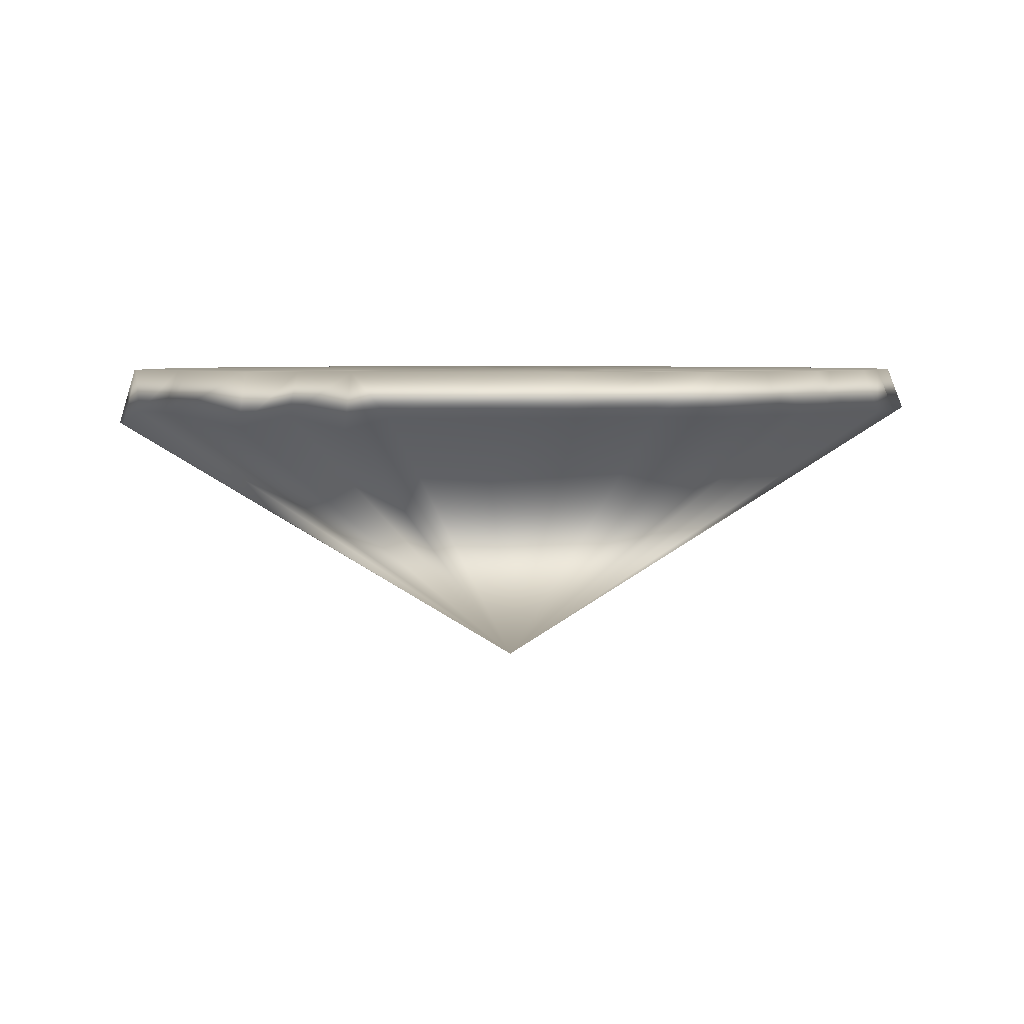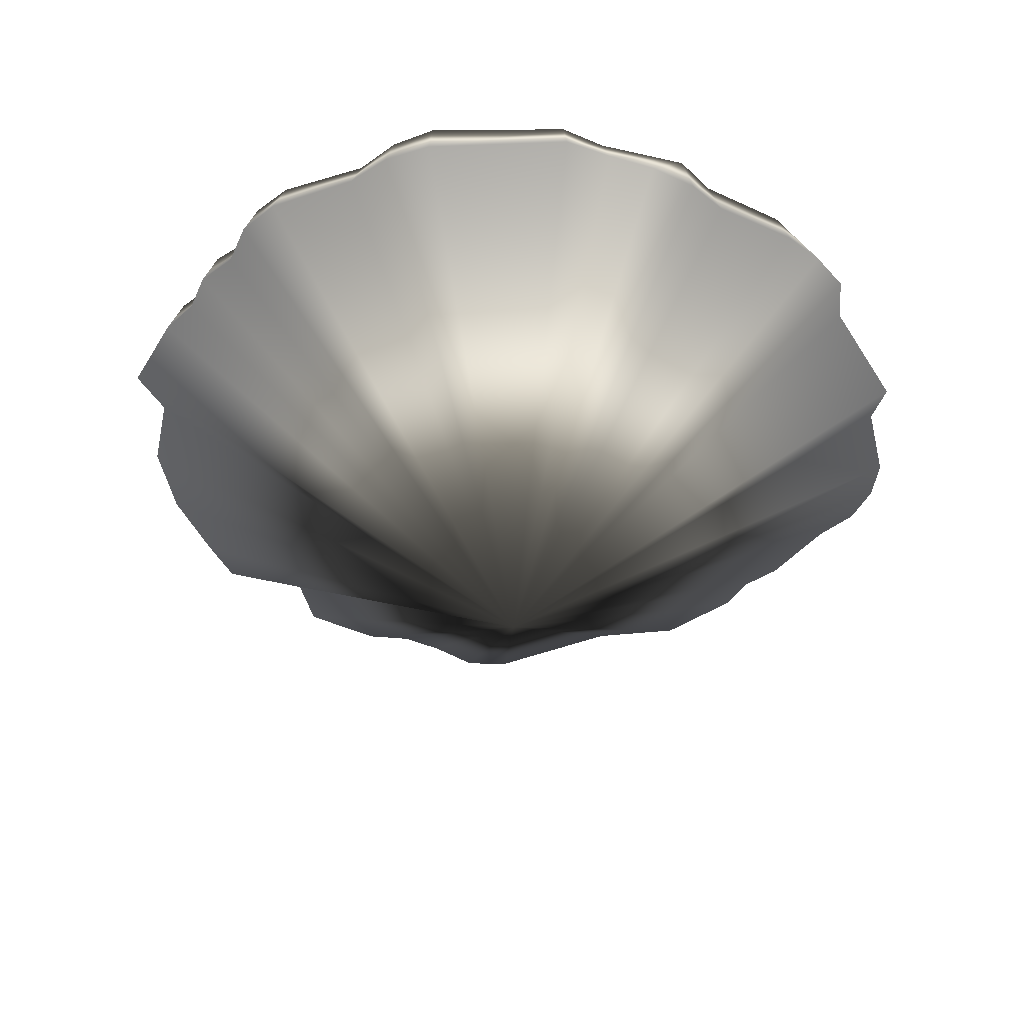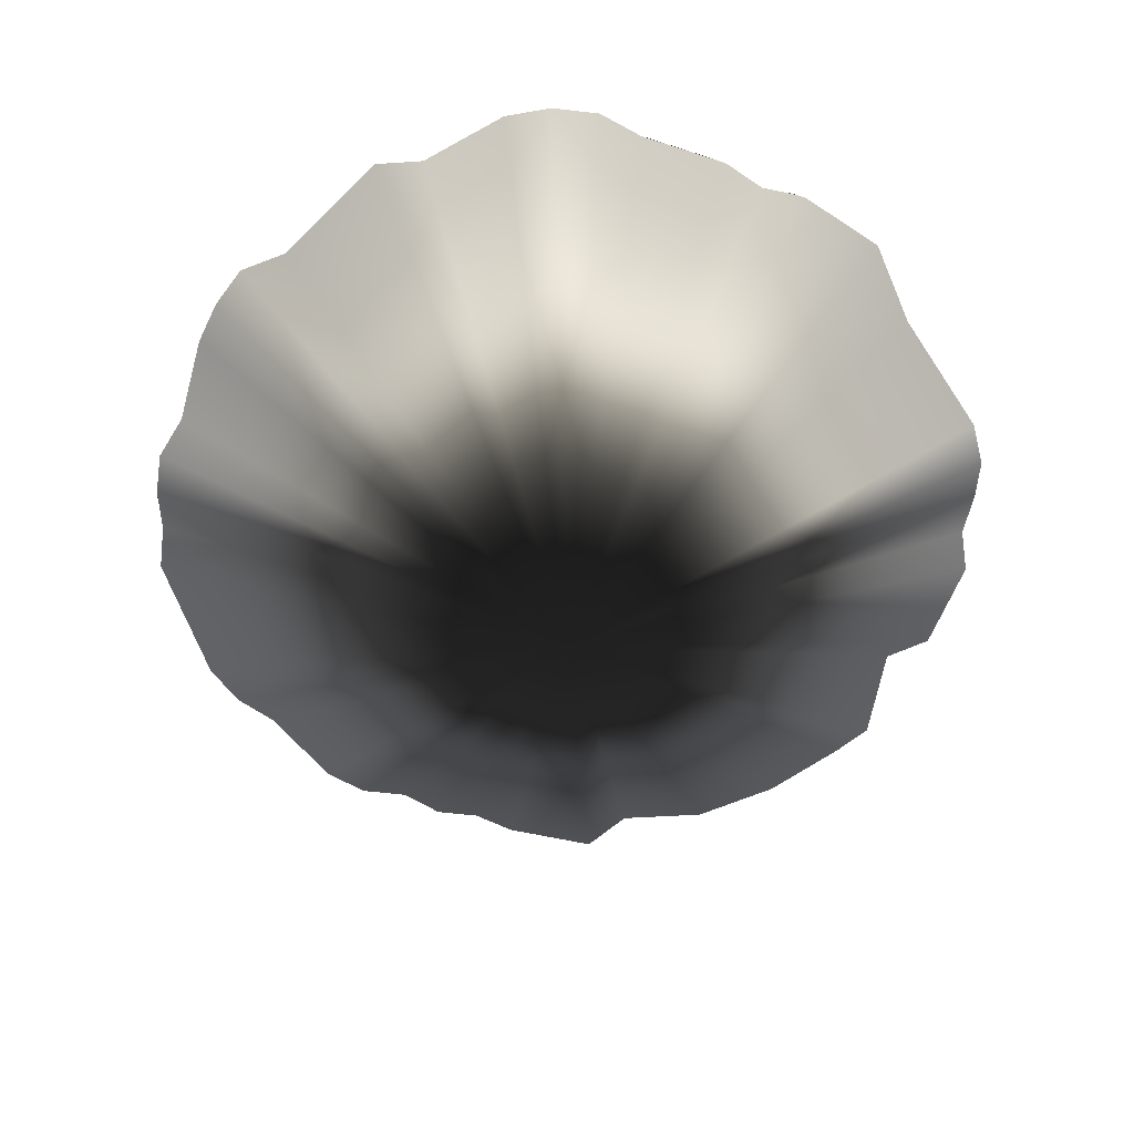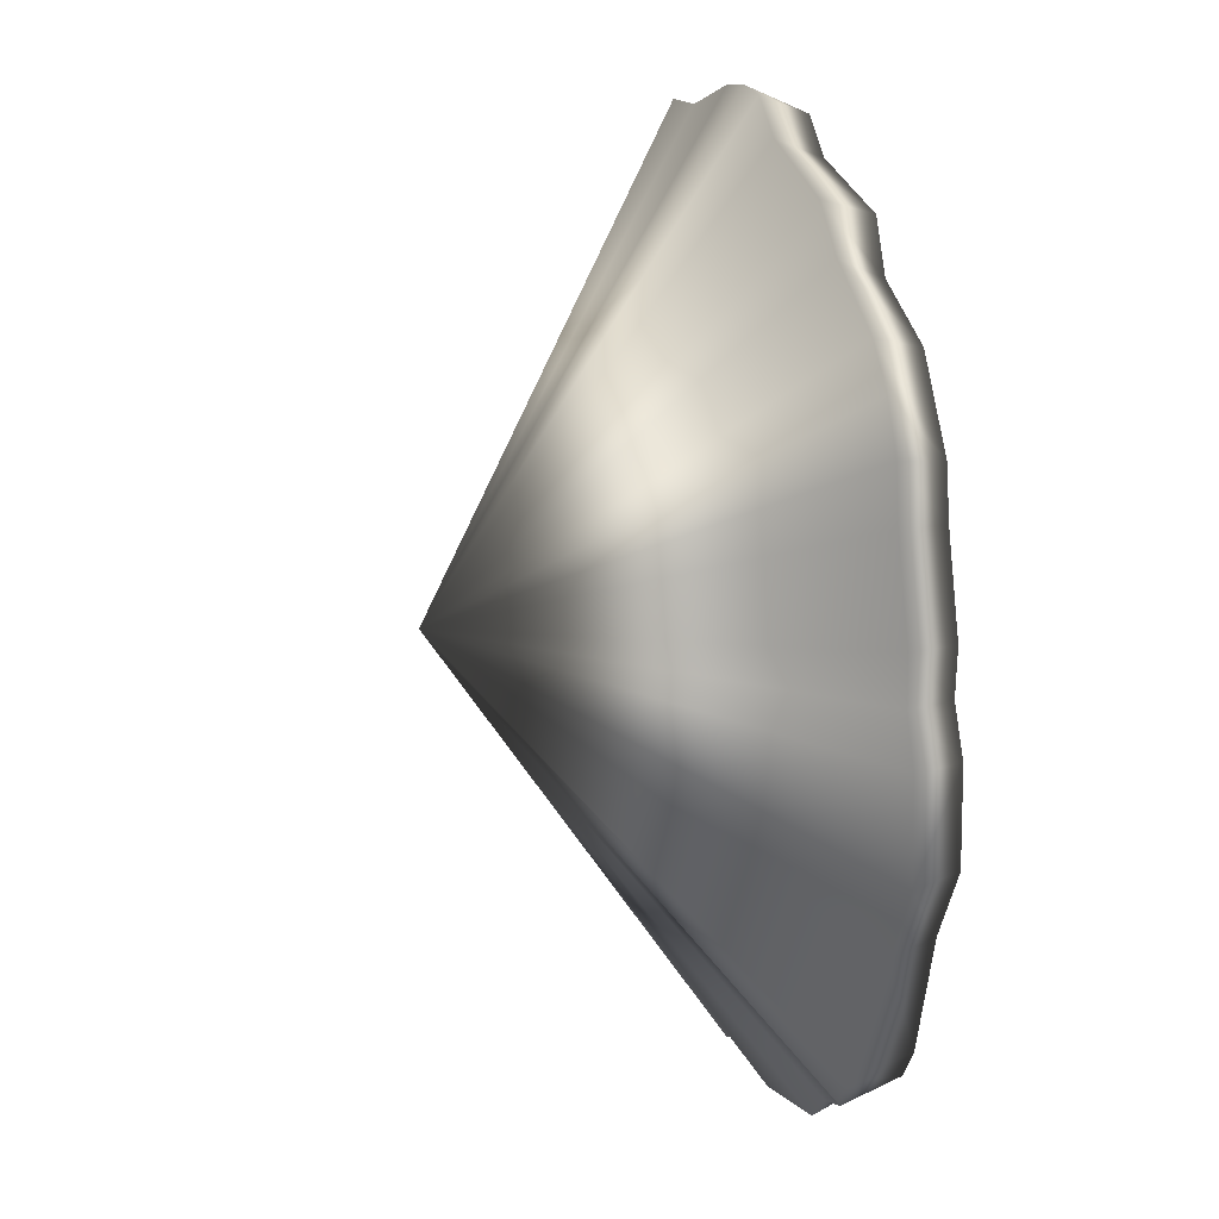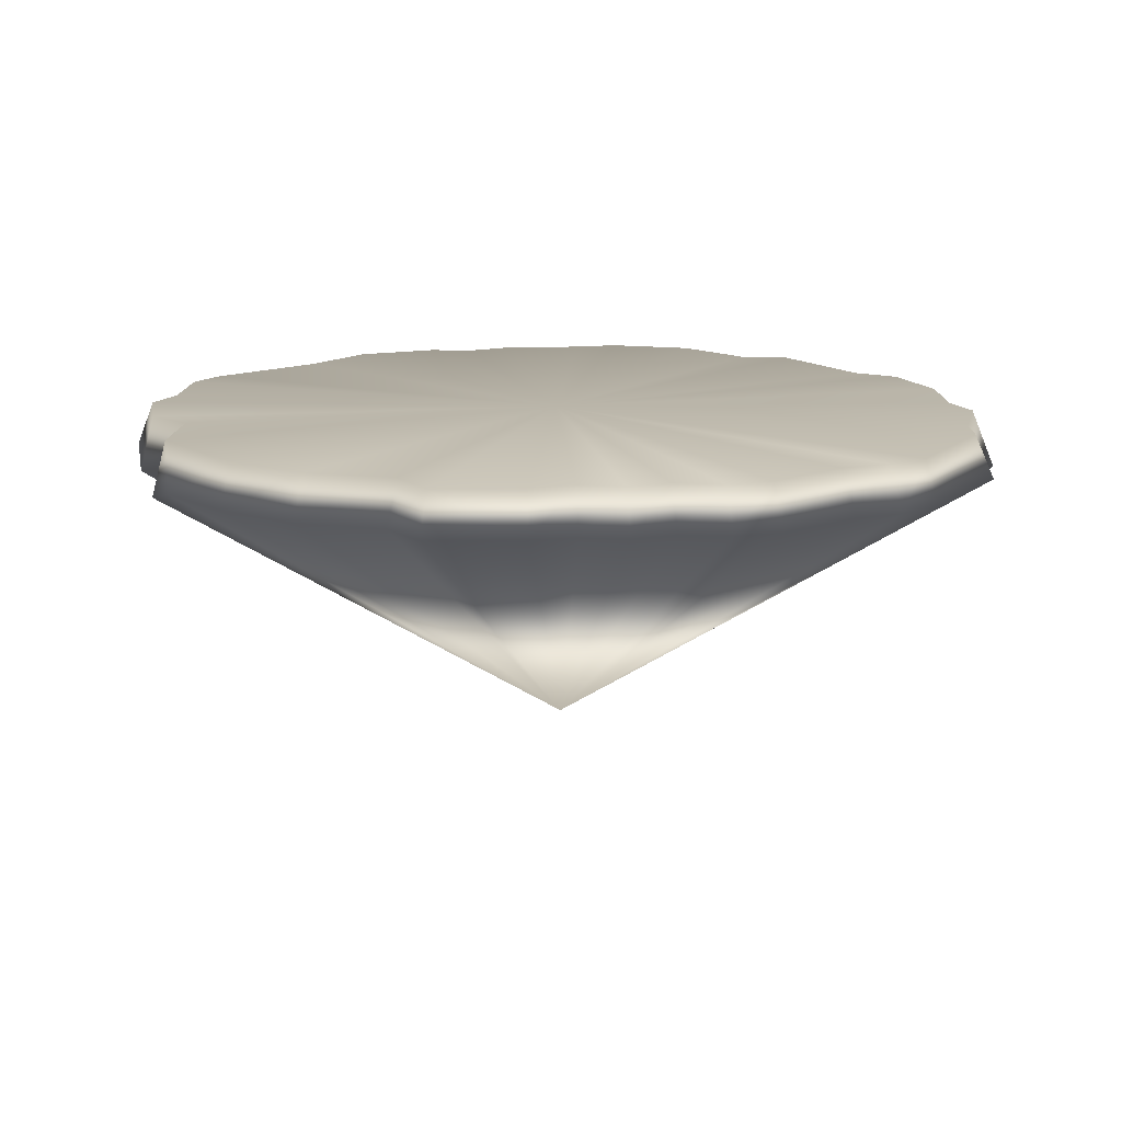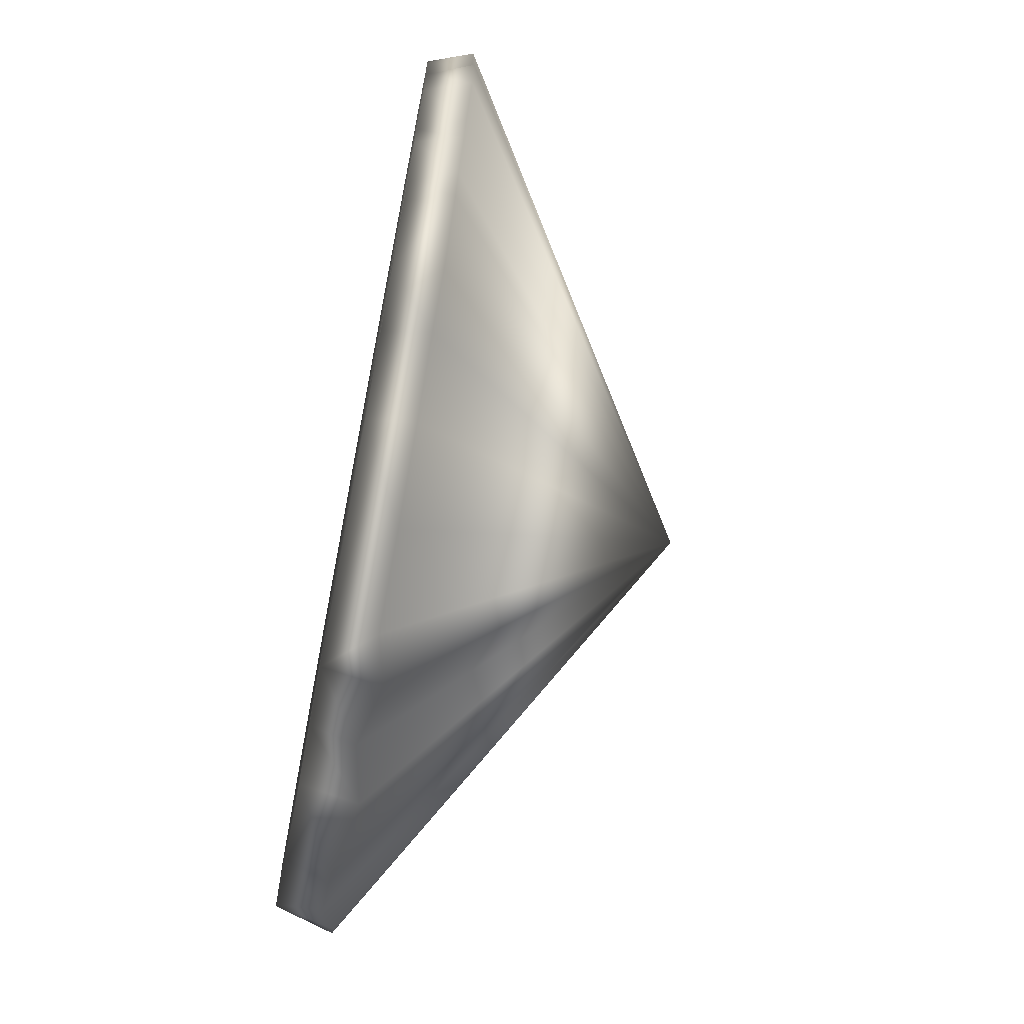
<metadata>
{"format":"obj","ext":"obj","renderer":"f3d","projection":"perspective","resolution":1024,"background":"white","views":[{"elev":4.3,"azim":-159.0,"up":"+Y"},{"elev":-40.0,"azim":-55.2,"up":"+Y"},{"elev":-60.7,"azim":50.6,"up":"+Y"},{"elev":23.7,"azim":76.4,"up":"+Z"},{"elev":13.7,"azim":-116.8,"up":"+Y"},{"elev":-68.2,"azim":-101.0,"up":"+Z"}]}
</metadata>
<code>
g valley_platform01_COL
v 1.832e-08 -0.06057 5.268e-09
v 4.25 -0.06191 -1.384
v 4.728 -0.06233 -0.4905
v 1.832e-08 -0.06057 5.268e-09
v 3.841 -0.0622 -2.796
v 4.25 -0.06191 -1.384
v 1.832e-08 -0.06057 5.268e-09
v 3.568 -0.06231 -3.214
v 3.841 -0.0622 -2.796
v 1.832e-08 -0.06057 5.268e-09
v 2.702 -0.06191 -3.719
v 3.568 -0.06231 -3.214
v -0.00749 -0.0624 -4.716
v 0.8958 -0.06165 -4.191
v 1.832e-08 -0.06057 5.268e-09
v 2.37 -0.06233 -4.113
v 2.702 -0.06191 -3.719
v 1.832e-08 -0.06057 5.268e-09
v 1.445 -0.06241 -4.406
v 2.37 -0.06233 -4.113
v 1.832e-08 -0.06057 5.268e-09
v 0.8958 -0.06165 -4.191
v 1.445 -0.06241 -4.406
v 1.832e-08 -0.06057 5.268e-09
v -1.445 -0.0622 -4.464
v -0.00749 -0.0624 -4.716
v 1.832e-08 -0.06057 5.268e-09
v -2.317 -0.06221 -4.019
v -1.445 -0.0622 -4.464
v 1.832e-08 -0.06057 5.268e-09
v -2.95 -0.06161 -3.261
v -2.317 -0.06221 -4.019
v -4.397 -0.06237 -1.427
v -4.083 -0.06181 -1.818
v 1.832e-08 -0.06057 5.268e-09
v -3.584 -0.06253 -3.213
v -2.95 -0.06161 -3.261
v 1.832e-08 -0.06057 5.268e-09
v -4.019 -0.06223 -2.33
v -3.584 -0.06253 -3.213
v 1.832e-08 -0.06057 5.268e-09
v -4.083 -0.06181 -1.818
v -4.019 -0.06223 -2.33
v -4.797 -0.06225 0.0005512
v -4.733 -0.06228 -0.4891
v -4.614 -0.06219 1.509
v -4.548 -0.0619 0.9692
v 1.832e-08 -0.06057 5.268e-09
v -4.415 -0.06178 -0.9344
v -4.397 -0.06237 -1.427
v 1.832e-08 -0.06057 5.268e-09
v -4.733 -0.06228 -0.4891
v -4.415 -0.06178 -0.9344
v 1.832e-08 -0.06057 5.268e-09
v -4.548 -0.0619 0.9692
v -4.797 -0.06225 0.0005512
v 1.832e-08 -0.06057 5.268e-09
v -4.526 -0.06224 2.014
v -4.614 -0.06219 1.509
v 1.832e-08 -0.06057 5.268e-09
v -3.661 -0.06229 3.292
v -4.526 -0.06224 2.014
v 1.832e-08 -0.06057 5.268e-09
v -3.186 -0.06199 3.536
v -3.661 -0.06229 3.292
v -0.9831 -0.06223 4.654
v -1.887 -0.06186 4.226
v 1.832e-08 -0.06057 5.268e-09
v -2.416 -0.06236 4.17
v -3.186 -0.06199 3.536
v 1.832e-08 -0.06057 5.268e-09
v -1.887 -0.06186 4.226
v -2.416 -0.06236 4.17
v -0.009131 -0.0624 4.763
v -0.9831 -0.06223 4.654
v 1.832e-08 -0.06057 5.268e-09
v 0.4652 -0.06185 4.477
v -0.009131 -0.0624 4.763
v 1.832e-08 -0.06057 5.268e-09
v 1.941 -0.06252 4.371
v 0.4652 -0.06185 4.477
v 1.832e-08 -0.06057 5.268e-09
v 2.241 -0.06164 3.892
v 1.941 -0.06252 4.371
v 4.654 -0.0623 0.4815
v 4.379 -0.06179 0.9292
v 1.832e-08 -0.06057 5.268e-09
v 3.265 -0.06235 3.613
v 2.241 -0.06164 3.892
v 1.832e-08 -0.06057 5.268e-09
v 3.929 -0.0623 2.865
v 3.265 -0.06235 3.613
v 1.832e-08 -0.06057 5.268e-09
v 4.046 -0.06194 2.346
v 3.929 -0.0623 2.865
v 1.832e-08 -0.06057 5.268e-09
v 4.4 -0.06224 1.433
v 4.046 -0.06194 2.346
v 1.832e-08 -0.06057 5.268e-09
v 4.379 -0.06179 0.9292
v 4.4 -0.06224 1.433
v 1.832e-08 -0.06057 5.268e-09
v 4.728 -0.06233 -0.4905
v 4.654 -0.0623 0.4815
v 4.728 -0.06233 -0.4905
v 4.902 -0.5458 -0.5138
v 4.654 -0.0623 0.4815
v 4.654 -0.0623 0.4815
v 4.805 -0.5459 0.5163
v -0.02106 -3.767 0.04785
v 4.579 -0.5459 0.9811
v 4.54 -0.5459 1.478
v 4.654 -0.0623 0.4815
v 4.379 -0.06179 0.9292
v 4.4 -0.06224 1.433
v 4.179 -0.5459 2.411
v 4.046 -0.06194 2.346
v 4.4 -0.06224 1.433
v 4.08 -0.5458 2.962
v 3.929 -0.0623 2.865
v 3.787 -0.5458 3.418
v 3.929 -0.0623 2.865
v 3.376 -0.5458 3.769
v 3.929 -0.0623 2.865
v 3.265 -0.06235 3.613
v 2.39 -0.5458 4.146
v 3.265 -0.06235 3.613
v 2.241 -0.06164 3.892
v 2.025 -0.5976 4.56
v 1.941 -0.06252 4.371
v 0.4941 -0.5459 4.694
v 0.00214 -0.5458 4.968
v 1.941 -0.06252 4.371
v 0.4652 -0.06185 4.477
v 0.4652 -0.06185 4.477
v -0.009131 -0.0624 4.763
v -0.5257 -0.5458 4.943
v -0.009131 -0.0624 4.763
v -0.9831 -0.06223 4.654
v -1.033 -0.5459 4.823
v -0.9831 -0.06223 4.654
v -1.963 -0.6149 4.414
v -0.9831 -0.06223 4.654
v -1.887 -0.06186 4.226
v -2.503 -0.6735 4.344
v -2.416 -0.06236 4.17
v -2.965 -0.6149 4.079
v -2.416 -0.06236 4.17
v -3.357 -0.5458 3.732
v -2.416 -0.06236 4.17
v -3.186 -0.06199 3.536
v -3.82 -0.5458 3.442
v -4.674 -0.5458 2.083
v -3.661 -0.06229 3.292
v -3.661 -0.06229 3.292
v -4.806 -0.5458 1.557
v -4.526 -0.06224 2.014
v -4.614 -0.06219 1.509
v -4.774 -0.5458 1.014
v -4.614 -0.06219 1.509
v -4.548 -0.0619 0.9692
v -4.797 -0.06225 0.0005512
v -4.996 -0.5458 0.005851
v -4.797 -0.06225 0.0005512
v -4.913 -0.5459 -0.5195
v -4.797 -0.06225 0.0005512
v -4.733 -0.06228 -0.4891
v -4.619 -0.5459 -0.9802
v -4.733 -0.06228 -0.4891
v -4.415 -0.06178 -0.9344
v -4.561 -0.5459 -1.477
v -4.397 -0.06237 -1.427
v -4.289 -0.5459 -1.902
v -4.178 -0.5459 -2.397
v -4.397 -0.06237 -1.427
v -4.083 -0.06181 -1.818
v -4.019 -0.06223 -2.33
v -3.706 -0.5459 -3.337
v -3.584 -0.06253 -3.213
v -3.086 -0.5459 -3.429
v -3.584 -0.06253 -3.213
v -2.95 -0.06161 -3.261
v -2.413 -0.5459 -4.158
v -2.317 -0.06221 -4.019
v -1.507 -0.5459 -4.614
v -2.317 -0.06221 -4.019
v -1.445 -0.0622 -4.464
v -0.5182 -0.5459 -4.866
v -1.445 -0.0622 -4.464
v 0.002354 -0.6787 -4.88
v -0.00749 -0.0624 -4.716
v 0.9251 -0.5459 -4.391
v 1.466 -0.6787 -4.558
v -0.00749 -0.0624 -4.716
v 0.8958 -0.06165 -4.191
v -0.00749 -0.0624 -4.716
v 1.445 -0.06241 -4.406
v 2.467 -0.5458 -4.275
v 1.445 -0.06241 -4.406
v 2.817 -0.5458 -3.877
v 2.37 -0.06233 -4.113
v 2.702 -0.06191 -3.719
v 3.275 -0.5458 -3.646
v 3.568 -0.06231 -3.214
v 3.688 -0.7119 -3.321
v 3.568 -0.06231 -3.214
v 3.997 -0.7119 -2.896
v 3.568 -0.06231 -3.214
v 3.841 -0.0622 -2.796
v 4.428 -0.5459 -1.438
v 3.841 -0.0622 -2.796
v 4.902 -0.5458 -0.5138
v 4.25 -0.06191 -1.384
v 4.728 -0.06233 -0.4905
v 1.445 -0.06241 -4.406
v 2.467 -0.5458 -4.275
v 2.37 -0.06233 -4.113
v -1.445 -0.0622 -4.464
v -0.5182 -0.5459 -4.866
v -0.00749 -0.0624 -4.716
v -4.019 -0.06223 -2.33
v -4.178 -0.5459 -2.397
v -3.584 -0.06253 -3.213
v -3.661 -0.06229 3.292
v -4.674 -0.5458 2.083
v -4.526 -0.06224 2.014
g valley_platform01_COL_0
f 3 2 1
f 6 5 4
f 9 8 7
f 12 11 10
f 14 13 10
f 17 16 15
f 20 19 18
f 23 22 21
f 26 25 24
f 29 28 27
f 32 31 30
f 34 33 30
f 37 36 35
f 40 39 38
f 43 42 41
f 45 44 41
f 47 46 41
f 50 49 48
f 53 52 51
f 56 55 54
f 59 58 57
f 62 61 60
f 65 64 63
f 67 66 63
f 70 69 68
f 73 72 71
f 75 74 71
f 78 77 76
f 81 80 79
f 84 83 82
f 86 85 82
f 89 88 87
f 92 91 90
f 95 94 93
f 98 97 96
f 101 100 99
f 104 103 102
f 107 106 105
f 109 106 108
f 106 109 110
f 109 111 110
f 111 112 110
f 111 109 113
f 114 111 113
f 112 111 114
f 115 112 114
f 112 116 110
f 116 112 117
f 117 112 118
f 119 116 117
f 116 119 110
f 120 119 117
f 119 121 110
f 121 119 122
f 121 123 110
f 123 121 124
f 125 123 124
f 123 126 110
f 126 123 127
f 128 126 127
f 126 129 110
f 129 126 128
f 130 129 128
f 129 131 110
f 131 132 110
f 131 129 133
f 134 131 133
f 132 131 135
f 136 132 135
f 132 137 110
f 137 132 138
f 139 137 138
f 137 140 110
f 140 137 141
f 140 142 110
f 142 140 143
f 144 142 143
f 145 142 144
f 142 145 110
f 146 145 144
f 145 147 110
f 147 145 148
f 147 149 110
f 149 147 150
f 151 149 150
f 149 152 110
f 152 149 151
f 152 153 110
f 154 152 151
f 153 152 155
f 153 156 110
f 156 153 157
f 158 156 157
f 156 159 110
f 159 156 160
f 161 159 160
f 162 159 161
f 159 163 110
f 163 159 164
f 163 165 110
f 165 163 166
f 167 165 166
f 165 168 110
f 168 165 169
f 170 168 169
f 168 171 110
f 171 168 170
f 172 171 170
f 171 173 110
f 173 174 110
f 173 171 175
f 176 173 175
f 174 173 176
f 177 174 176
f 174 178 110
f 178 174 179
f 178 180 110
f 180 178 181
f 182 180 181
f 183 180 182
f 180 183 110
f 184 183 182
f 183 185 110
f 185 183 186
f 187 185 186
f 185 188 110
f 188 185 189
f 188 190 110
f 190 188 191
f 190 192 110
f 192 193 110
f 192 190 194
f 193 192 195
f 195 192 196
f 197 193 195
f 193 198 110
f 198 193 199
f 198 200 110
f 200 198 201
f 202 200 201
f 203 200 202
f 200 203 110
f 204 203 202
f 203 205 110
f 205 203 206
f 205 207 110
f 207 205 208
f 209 207 208
f 207 210 110
f 210 207 211
f 210 212 110
f 213 210 211
f 212 210 213
f 214 212 213
f 217 216 215
f 220 219 218
f 223 222 221
f 226 225 224

</code>
